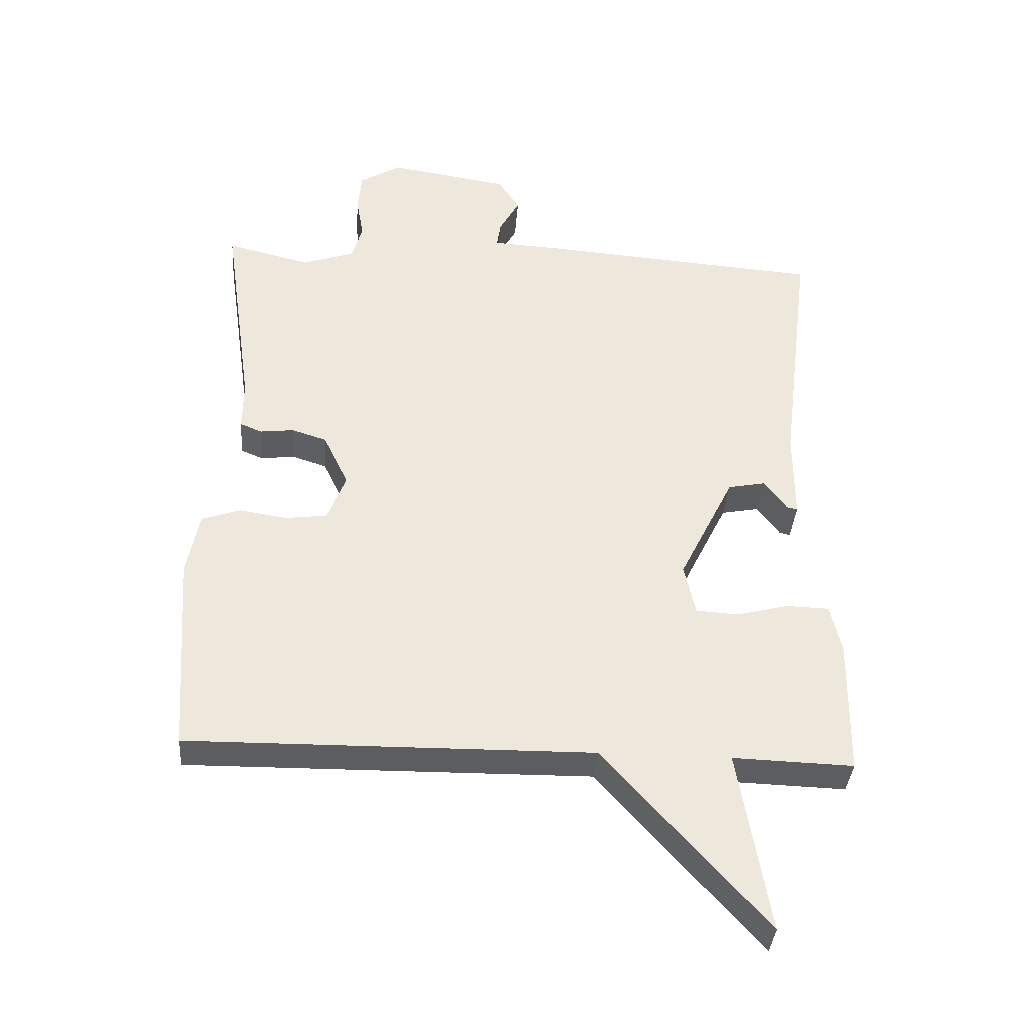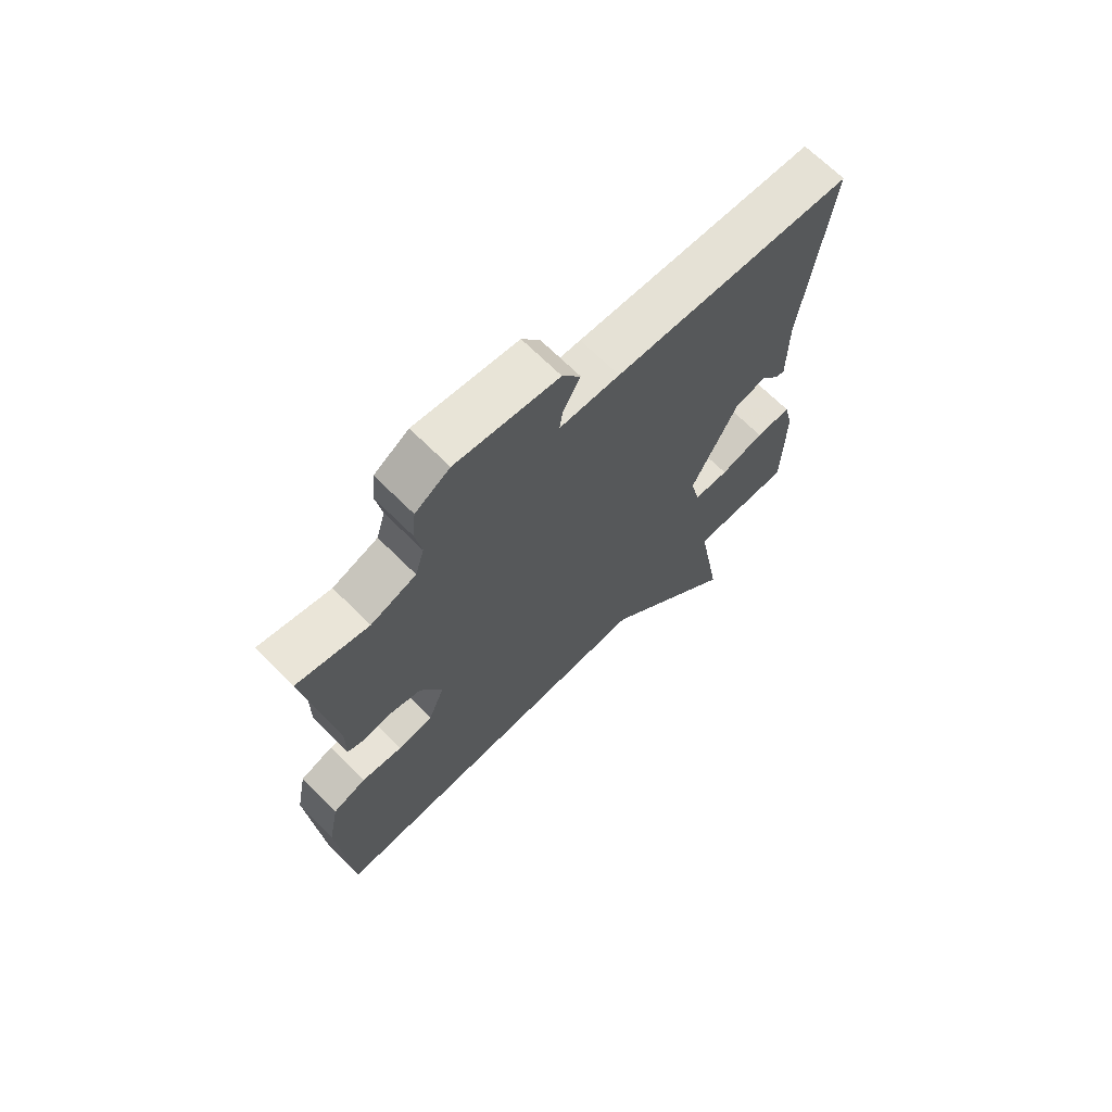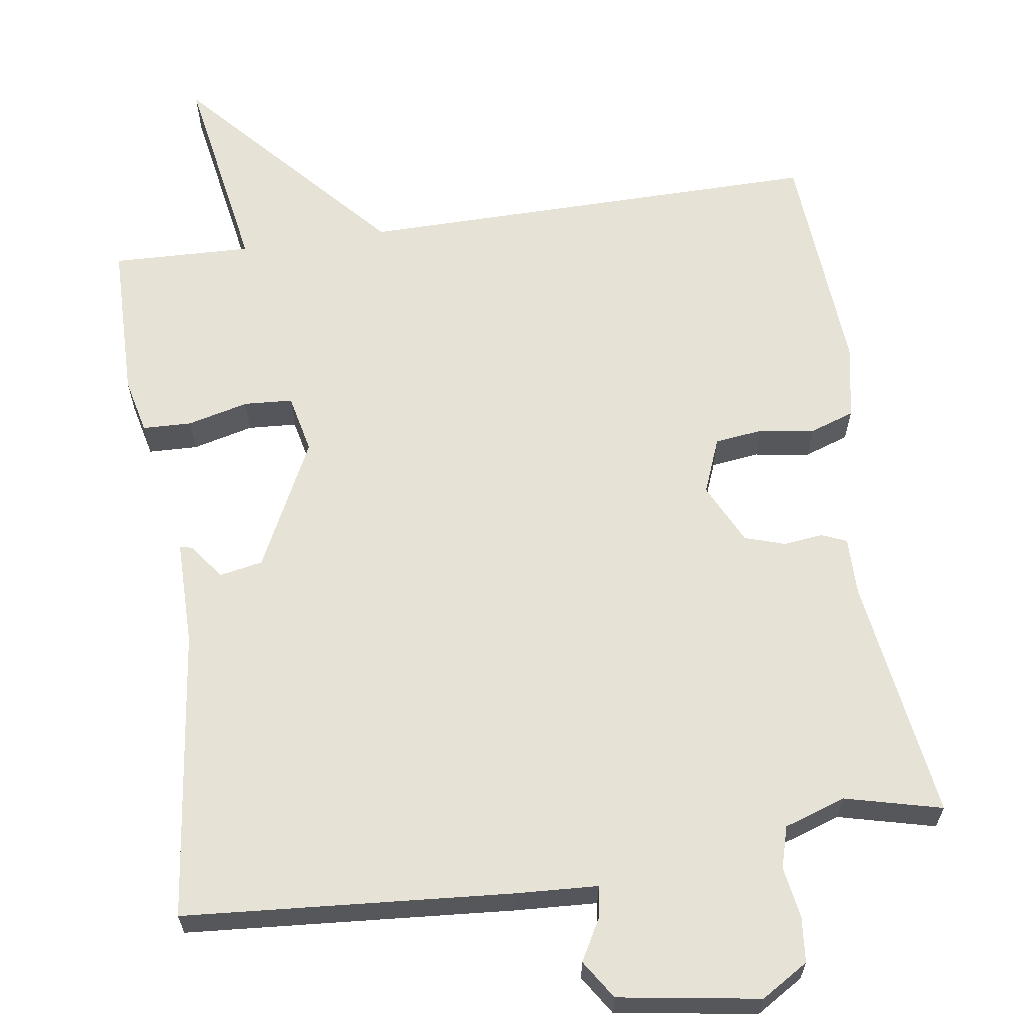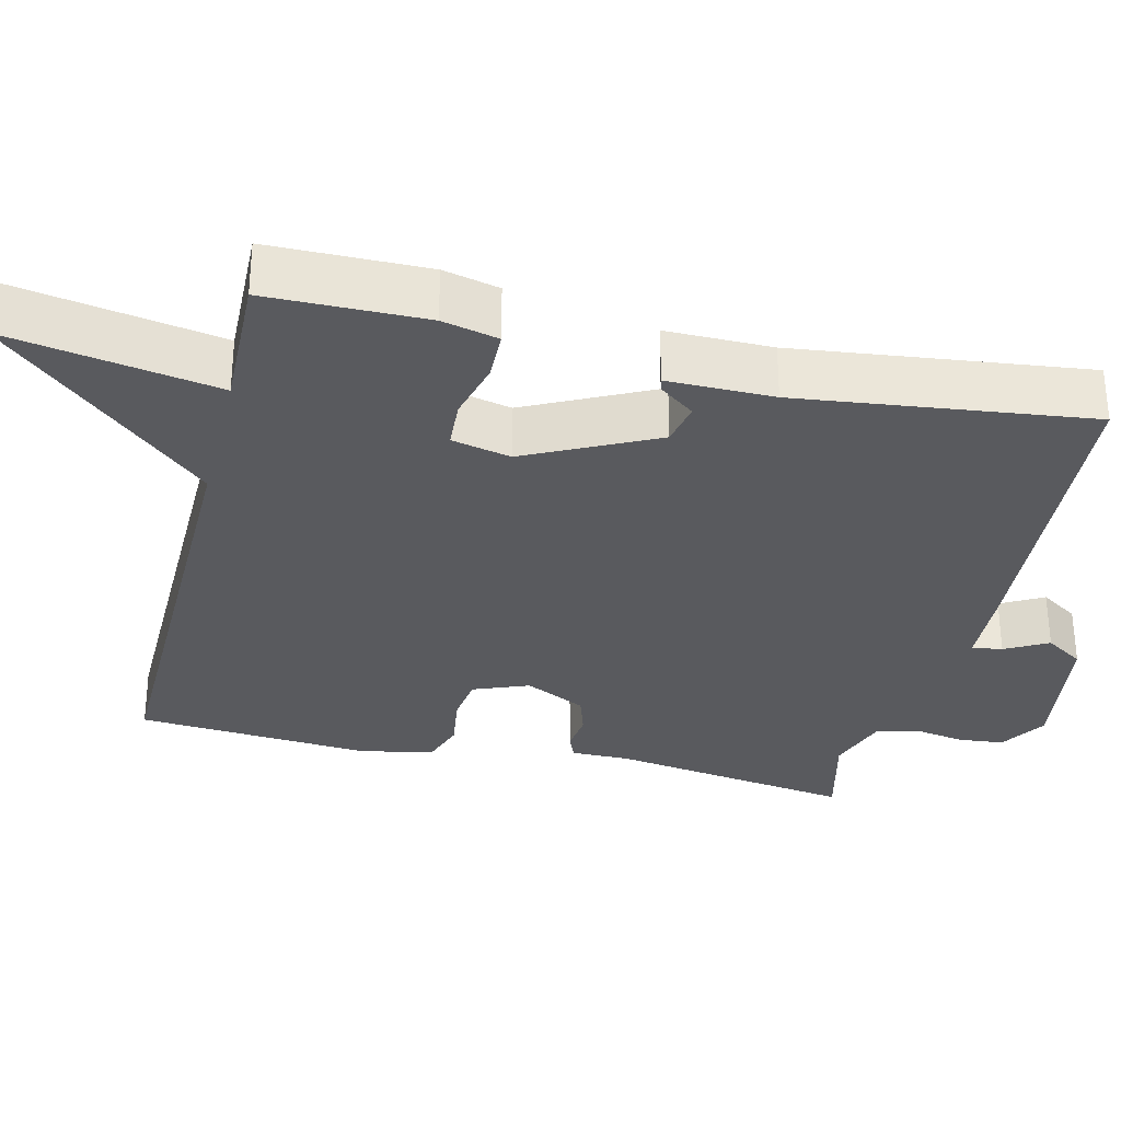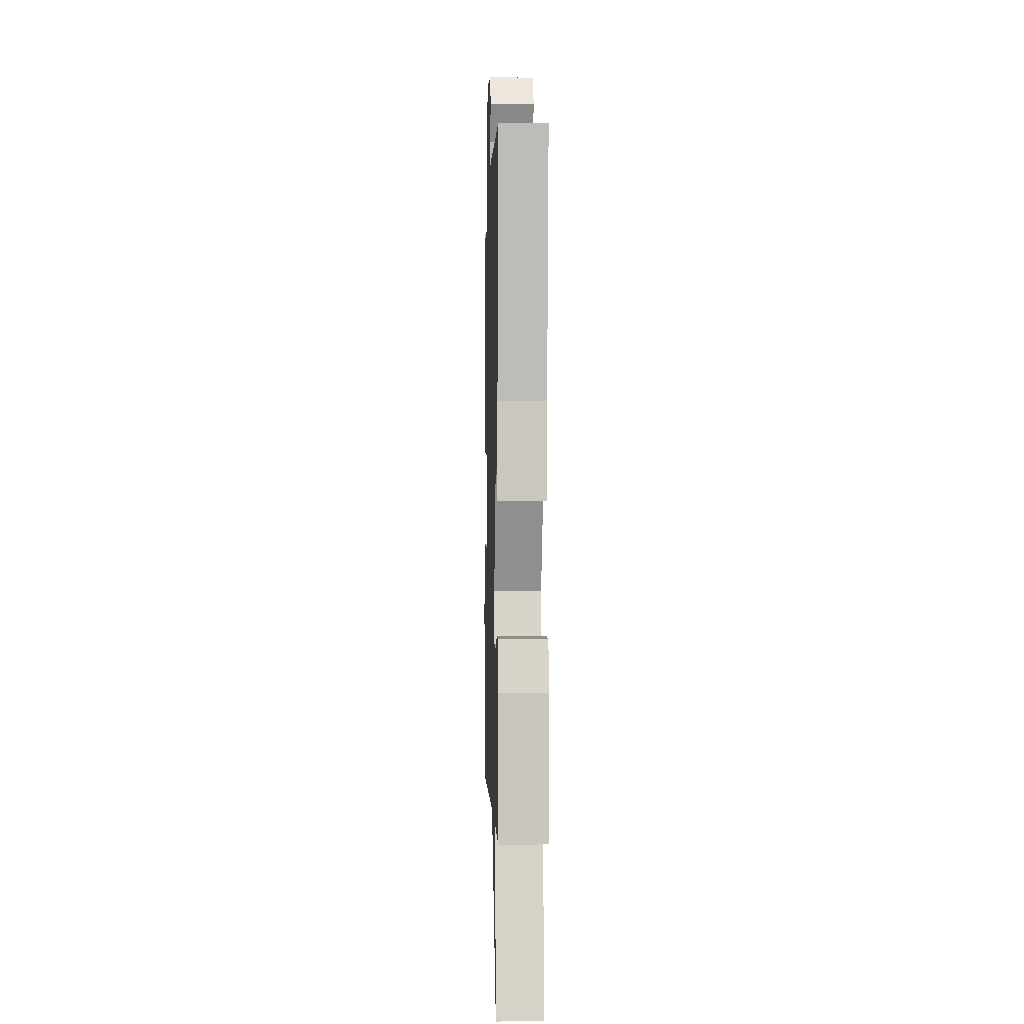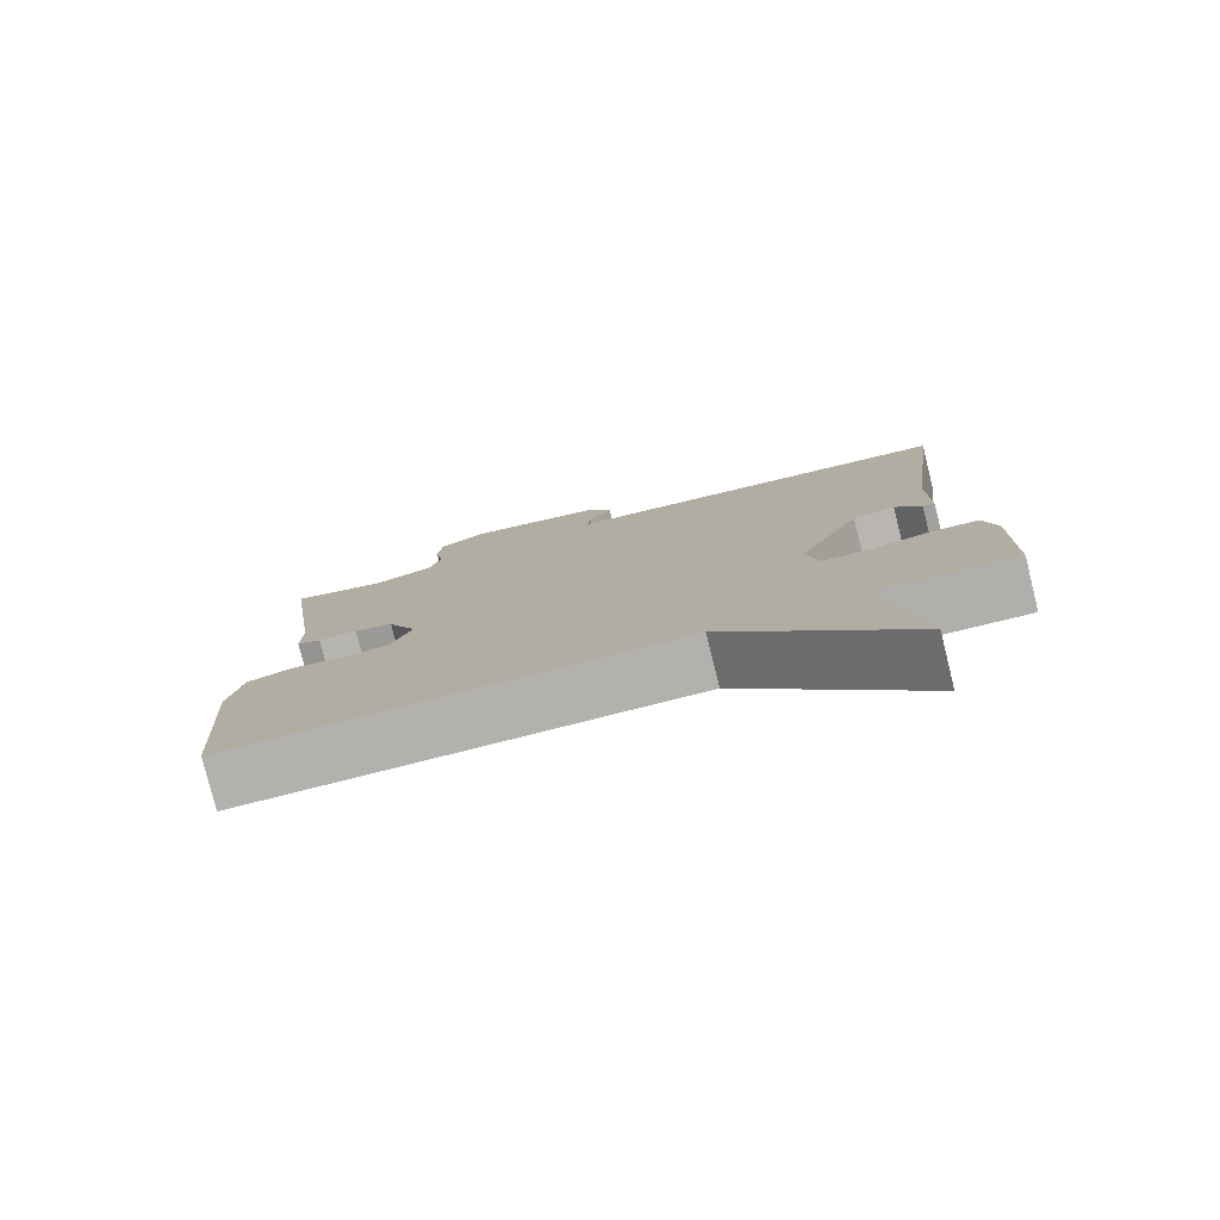
<metadata>
{"format":"obj","ext":"obj","renderer":"f3d","projection":"perspective","resolution":1024,"background":"white","views":[{"elev":-37.0,"azim":175.8,"up":"+Z"},{"elev":69.0,"azim":134.8,"up":"+Z"},{"elev":63.0,"azim":-8.4,"up":"+Y"},{"elev":-31.5,"azim":-103.8,"up":"+Y"},{"elev":-1.5,"azim":-91.8,"up":"+Z"},{"elev":-79.0,"azim":-166.0,"up":"+Z"}]}
</metadata>
<code>
v -0.5 0.07 0.5
v -0.07 0.07 0.533
v 0.038 0.07 0.539
v 0.032 0.07 0.579
v 0.001 0.07 0.635
v 0.034 0.07 0.686
v 0.219 0.07 0.715
v 0.281 0.07 0.677
v 0.287 0.07 0.617
v 0.276 0.07 0.55
v 0.292 0.07 0.495
v 0.373 0.07 0.468
v 0.5 0.07 0.5
v 0.454 0.07 0.178
v 0.455 0.07 0.101
v 0.422 0.07 0.087
v 0.37 0.07 0.093
v 0.317 0.07 0.076
v 0.278 0.07 -0.005
v 0.307 0.07 -0.078
v 0.37 0.07 -0.086
v 0.443 0.07 -0.075
v 0.502 0.07 -0.095
v 0.521 0.07 -0.193
v 0.5 0.07 -0.5
v -0.116 0.07 -0.494
v -0.363 0.07 -0.771
v -0.316 0.07 -0.494
v -0.5 0.07 -0.5
v -0.503 0.07 -0.291
v -0.486 0.07 -0.217
v -0.421 0.07 -0.215
v -0.341 0.07 -0.235
v -0.277 0.07 -0.231
v -0.26 0.07 -0.153
v -0.344 0.07 0.016
v -0.401 0.07 0.027
v -0.436 0.07 -0.02
v -0.452 0.07 -0.024
v -0.452 0.07 0.116
v -0.5 0 0.5
v -0.07 0 0.533
v 0.038 0 0.539
v 0.032 0 0.579
v 0.001 0 0.635
v 0.034 0 0.686
v 0.219 0 0.715
v 0.281 0 0.677
v 0.287 0 0.617
v 0.276 0 0.55
v 0.292 0 0.495
v 0.373 0 0.468
v 0.5 0 0.5
v 0.454 0 0.178
v 0.455 0 0.101
v 0.422 0 0.087
v 0.37 0 0.093
v 0.317 0 0.076
v 0.278 0 -0.005
v 0.307 0 -0.078
v 0.37 0 -0.086
v 0.443 0 -0.075
v 0.502 0 -0.095
v 0.521 0 -0.193
v 0.5 0 -0.5
v -0.116 0 -0.494
v -0.363 0 -0.771
v -0.316 0 -0.494
v -0.5 0 -0.5
v -0.503 0 -0.291
v -0.486 0 -0.217
v -0.421 0 -0.215
v -0.341 0 -0.235
v -0.277 0 -0.231
v -0.26 0 -0.153
v -0.344 0 0.016
v -0.401 0 0.027
v -0.436 0 -0.02
v -0.452 0 -0.024
v -0.452 0 0.116
f 37 38 39 40
f 1 2 3
f 40 1 3
f 37 40 3
f 36 37 3
f 35 36 3
f 34 35 3
f 31 32 33
f 30 31 33
f 29 30 33
f 28 29 33
f 28 33 34
f 26 27 28
f 26 28 34 3
f 24 25 26
f 23 24 26
f 22 23 26
f 21 22 26
f 20 21 26
f 19 20 26 3
f 14 15 16 17
f 14 17 18
f 13 14 18
f 12 13 18
f 19 3 4
f 18 19 4
f 12 18 4
f 11 12 4
f 8 9 10
f 7 8 10
f 7 10 11
f 6 7 11
f 5 6 11
f 4 5 11
f 80 79 78 77
f 43 42 41
f 43 41 80
f 43 80 77
f 43 77 76
f 43 76 75
f 43 75 74
f 73 72 71
f 73 71 70
f 73 70 69
f 73 69 68
f 74 73 68
f 68 67 66
f 43 74 68 66
f 66 65 64
f 66 64 63
f 66 63 62
f 66 62 61
f 66 61 60
f 43 66 60 59
f 57 56 55 54
f 58 57 54
f 58 54 53
f 58 53 52
f 44 43 59
f 44 59 58
f 44 58 52
f 44 52 51
f 50 49 48
f 50 48 47
f 51 50 47
f 51 47 46
f 51 46 45
f 51 45 44
f 1 41 42 2
f 2 42 43 3
f 3 43 44 4
f 4 44 45 5
f 5 45 46 6
f 6 46 47 7
f 7 47 48 8
f 8 48 49 9
f 9 49 50 10
f 10 50 51 11
f 11 51 52 12
f 12 52 53 13
f 13 53 54 14
f 14 54 55 15
f 15 55 56 16
f 16 56 57 17
f 17 57 58 18
f 18 58 59 19
f 19 59 60 20
f 20 60 61 21
f 21 61 62 22
f 22 62 63 23
f 23 63 64 24
f 24 64 65 25
f 25 65 66 26
f 26 66 67 27
f 27 67 68 28
f 28 68 69 29
f 29 69 70 30
f 30 70 71 31
f 31 71 72 32
f 32 72 73 33
f 33 73 74 34
f 34 74 75 35
f 35 75 76 36
f 36 76 77 37
f 37 77 78 38
f 38 78 79 39
f 39 79 80 40
f 40 80 41 1

</code>
